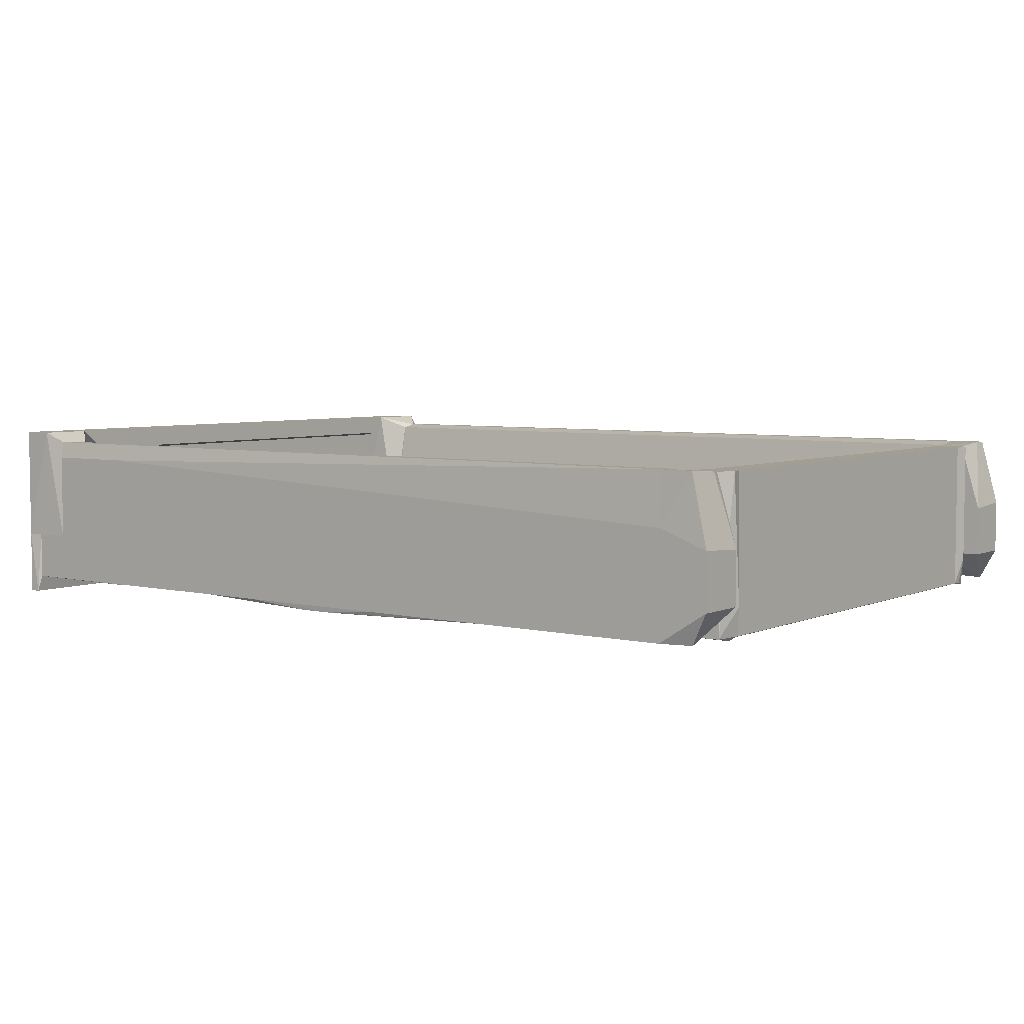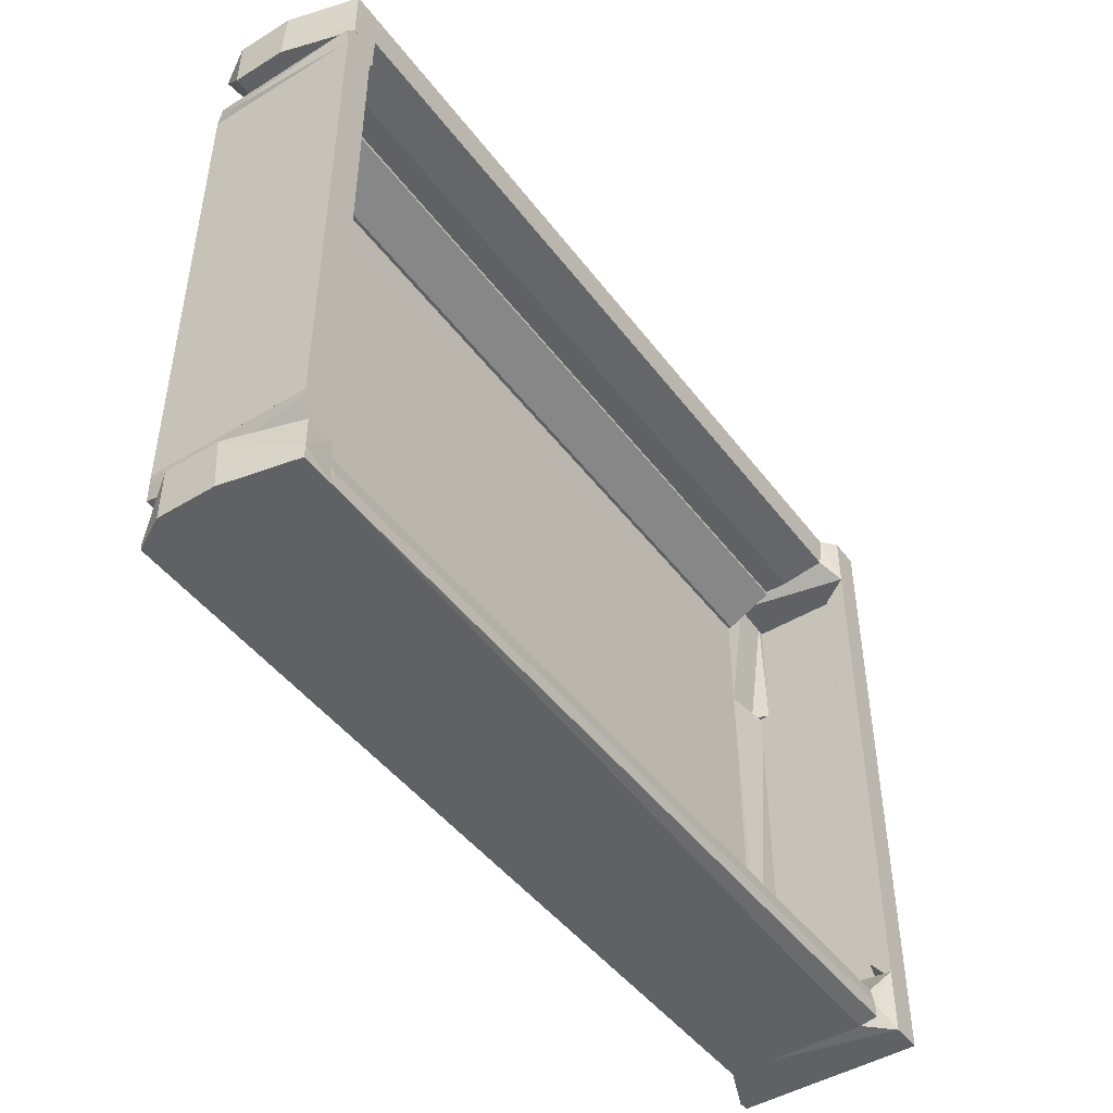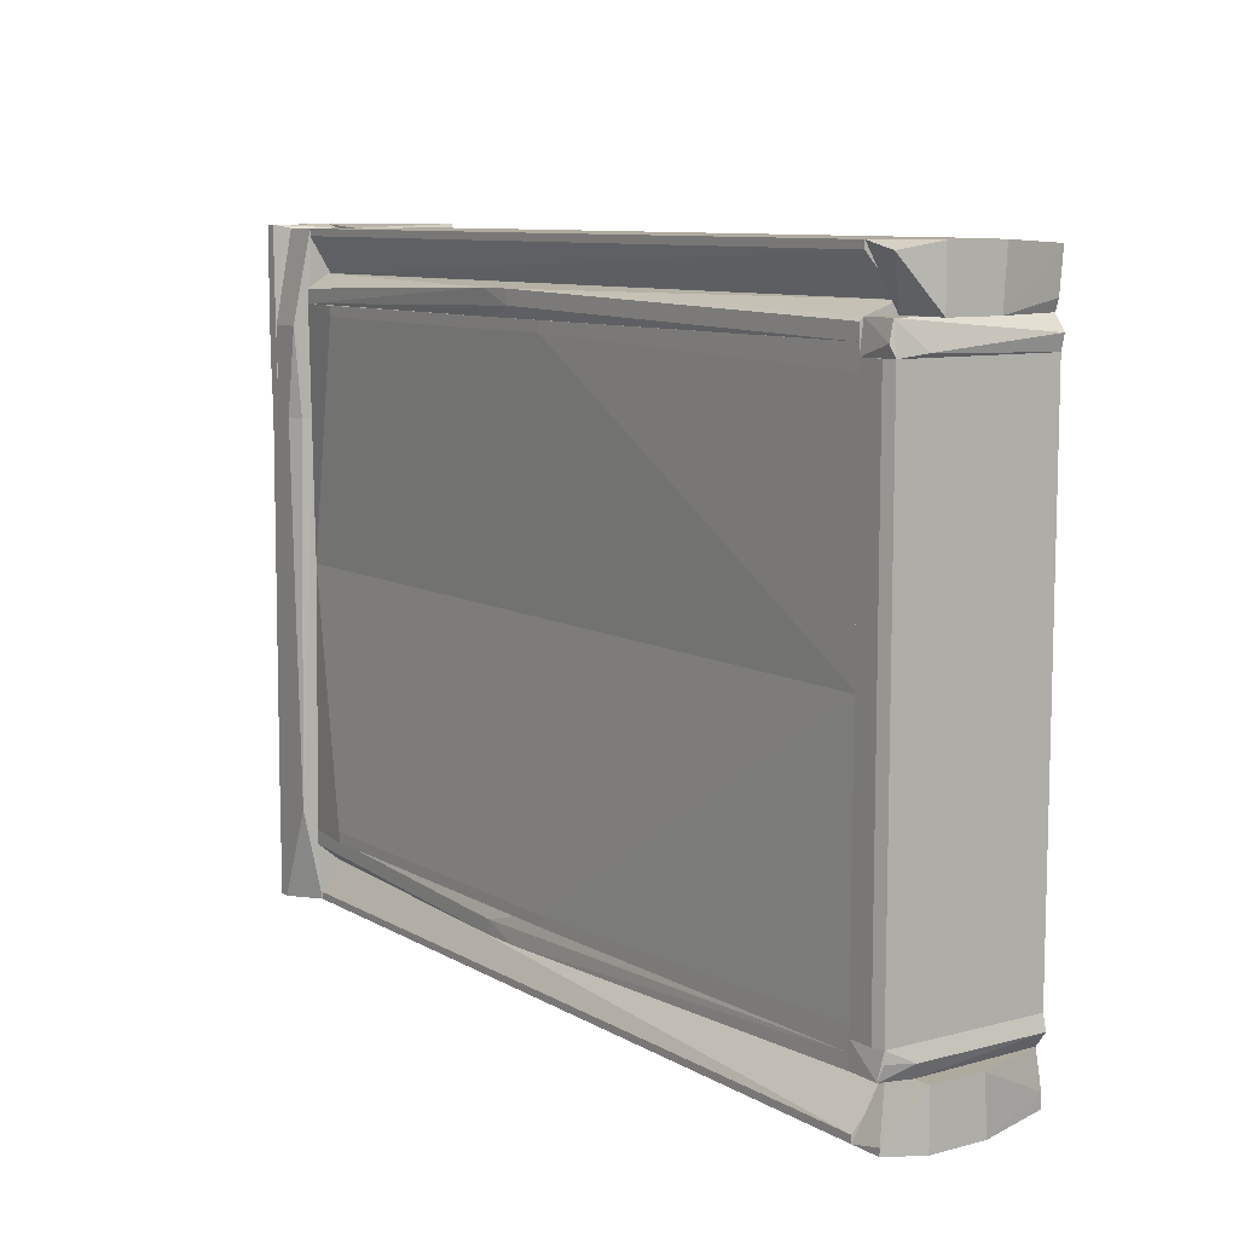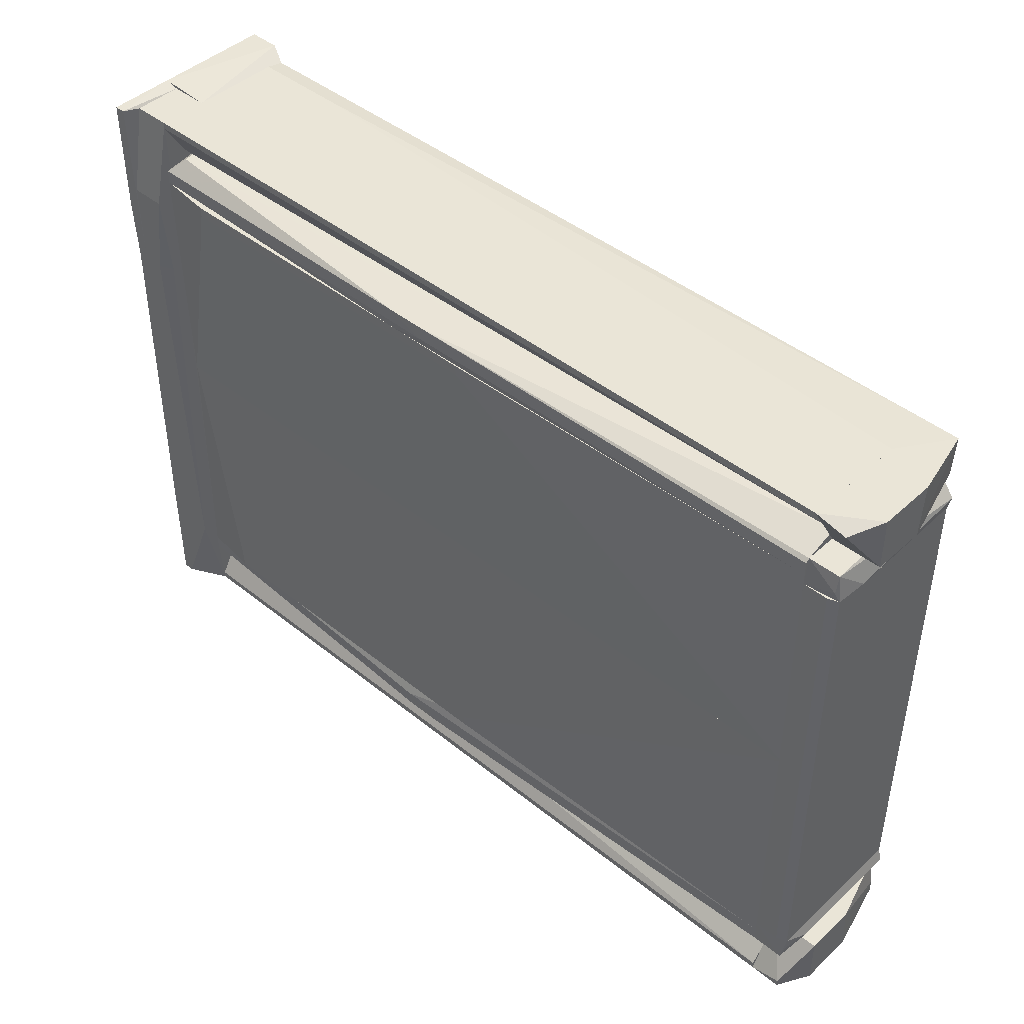
<metadata>
{"format":"obj","ext":"obj","renderer":"f3d","projection":"perspective","resolution":1024,"background":"white","views":[{"elev":5.0,"azim":-143.3,"up":"+Z"},{"elev":-46.3,"azim":-55.2,"up":"+Y"},{"elev":9.2,"azim":-124.5,"up":"+Y"},{"elev":44.4,"azim":-136.9,"up":"+Y"}]}
</metadata>
<code>
o convex_0
v 0.2463 -0.1488 -0.03937
v 0.2733 0.08097 -0.0162
v 0.2733 0.08097 -0.04709
v 0.2753 -0.1816 -0.0162
v 0.2463 0.08097 -0.02007
v 0.2753 -0.1816 -0.04709
v 0.2463 -0.1797 -0.0162
v 0.2482 0.08097 -0.04323
v 0.2482 -0.1295 -0.04709
v 0.2463 -0.1797 -0.03744
v 0.256 0.08097 -0.04709
v 0.2463 0.08097 -0.03744
v 0.2753 -0.1159 -0.04709
v 0.2753 -0.1159 -0.0162
v 0.2463 -0.1449 -0.0162
v 0.2695 -0.1816 -0.04709
f 10 9 16
f 2 3 5
f 4 2 7
f 5 1 7
f 5 3 8
f 3 6 9
f 7 1 10
f 1 9 10
f 8 3 11
f 3 9 11
f 9 8 11
f 1 5 12
f 5 8 12
f 9 1 12
f 8 9 12
f 3 2 13
f 6 3 13
f 4 6 13
f 2 4 14
f 13 2 14
f 4 13 14
f 2 5 15
f 7 2 15
f 5 7 15
f 6 4 16
f 4 7 16
f 9 6 16
f 7 10 16
o convex_1
v -0.2151 -0.1353 -0.03937
v -0.2036 0.135 0.04751
v -0.2016 0.135 -0.02006
v -0.2209 0.135 -0.03744
v -0.2209 -0.1353 0.04751
v -0.2036 -0.1353 0.04751
v -0.2209 0.135 0.04751
v -0.2016 -0.1353 -0.03937
v -0.2209 -0.1353 -0.03744
v -0.2016 0.135 -0.03937
v -0.2016 -0.1353 -0.02006
v -0.2151 0.135 -0.03937
f 26 17 28
f 18 19 20
f 18 21 22
f 19 18 22
f 21 17 22
f 18 20 23
f 20 21 23
f 21 18 23
f 22 17 24
f 20 17 25
f 17 21 25
f 21 20 25
f 20 19 26
f 19 24 26
f 24 17 26
f 19 22 27
f 24 19 27
f 22 24 27
f 17 20 28
f 20 26 28
o convex_2
v -0.2016 -0.1295 -0.03937
v 0.2463 0.003739 -0.02007
v 0.2463 -0.1411 -0.02007
v 0.2154 -0.1353 -0.04323
v -0.2016 0.003739 -0.02007
v -0.2016 0.003739 -0.03744
v -0.2016 -0.1411 -0.02007
v 0.2463 0.003739 -0.03744
v 0.01852 -0.1411 -0.04323
v 0.2463 -0.1411 -0.03937
v -0.2016 -0.1411 -0.03937
v 0.01852 -0.1353 -0.04323
v 0.2154 -0.1411 -0.04323
f 38 37 41
f 31 30 33
f 33 30 34
f 29 33 34
f 33 29 35
f 31 33 35
f 30 31 36
f 34 30 36
f 32 34 36
f 31 35 37
f 36 31 38
f 32 36 38
f 31 37 38
f 35 29 39
f 29 37 39
f 37 35 39
f 34 32 40
f 29 34 40
f 32 37 40
f 37 29 40
f 37 32 41
f 32 38 41
o convex_3
v -0.2016 0.1775 0.04944
v -0.2287 0.1505 -0.02006
v -0.219 0.1756 -0.03744
v -0.2016 0.1505 -0.02006
v -0.219 0.1563 0.0475
v -0.2287 0.1794 0.01082
v -0.2016 0.1794 -0.03744
v -0.2016 0.1505 0.0475
v -0.219 0.1775 0.04944
v -0.2287 0.1505 0.008891
v -0.2287 0.1794 -0.02006
v -0.2171 0.1505 0.0475
v -0.2016 0.1794 0.02047
f 50 42 54
f 43 44 45
f 45 44 48
f 42 45 48
f 43 45 49
f 45 42 49
f 49 42 50
f 47 43 51
f 43 49 51
f 46 50 51
f 50 47 51
f 44 43 52
f 43 47 52
f 48 44 52
f 47 48 52
f 50 46 53
f 49 50 53
f 51 49 53
f 46 51 53
f 48 47 54
f 42 48 54
f 47 50 54
o convex_4
v -0.2016 0.1292 -0.03937
v 0.2463 0.1408 -0.02007
v 0.2463 0.003739 -0.02007
v 0.2154 0.1408 -0.04323
v -0.2016 0.1408 -0.02007
v -0.2016 0.003739 -0.03744
v 0.2463 0.003739 -0.03744
v -0.2016 0.003739 -0.02007
v 0.01852 0.1408 -0.04323
v 0.2463 0.1408 -0.03937
v -0.2016 0.1408 -0.03937
v 0.01852 0.135 -0.04323
v 0.2154 0.135 -0.04323
f 66 58 67
f 57 56 59
f 56 58 59
f 59 55 60
f 56 57 61
f 57 60 61
f 57 59 62
f 60 57 62
f 59 60 62
f 59 58 63
f 58 56 64
f 56 61 64
f 55 59 65
f 63 55 65
f 59 63 65
f 60 55 66
f 55 63 66
f 63 58 66
f 61 60 67
f 58 64 67
f 64 61 67
f 60 66 67
o convex_5
v 0.2463 -0.17 0.04943
v 0.2695 -0.1816 -0.0162
v 0.2463 -0.1797 -0.0162
v 0.2753 -0.1449 -0.0162
v 0.2753 -0.1816 0.05523
v 0.2579 -0.1449 0.05523
v 0.2463 -0.1469 -0.0162
v 0.2753 -0.1449 0.05523
v 0.2579 -0.1816 0.05523
v 0.2753 -0.1816 -0.0162
v 0.2463 -0.1604 0.0475
v 0.2463 -0.1797 0.03978
f 70 76 79
f 69 70 71
f 70 68 74
f 71 70 74
f 73 71 74
f 72 71 75
f 71 73 75
f 73 72 75
f 70 69 76
f 69 72 76
f 73 68 76
f 72 73 76
f 69 71 77
f 71 72 77
f 72 69 77
f 68 73 78
f 74 68 78
f 73 74 78
f 68 70 79
f 76 68 79
o convex_6
v 0.2482 0.08097 -0.04323
v 0.2675 0.1794 -0.01042
v 0.2463 0.1794 -0.01042
v 0.2463 0.1794 -0.03744
v 0.2675 0.1292 -0.04709
v 0.2675 0.08097 -0.02007
v 0.2463 0.08097 -0.02007
v 0.2675 0.1794 -0.03744
v 0.2675 0.08097 -0.04709
v 0.2482 0.1292 -0.04709
v 0.2463 0.1505 -0.01042
v 0.2675 0.1505 -0.01042
v 0.2463 0.08097 -0.03744
v 0.256 0.08097 -0.04709
f 89 88 93
f 82 81 83
f 84 81 85
f 82 83 86
f 80 85 86
f 83 81 87
f 84 83 87
f 81 84 87
f 84 85 88
f 85 80 88
f 83 84 89
f 84 88 89
f 81 82 90
f 82 86 90
f 86 85 90
f 85 81 91
f 81 90 91
f 90 85 91
f 86 83 92
f 80 86 92
f 89 80 92
f 83 89 92
f 88 80 93
f 80 89 93
o convex_7
v 0.2675 0.08097 -0.02007
v 0.2753 0.1814 -0.01042
v 0.2753 0.1814 -0.04709
v 0.2675 0.1794 -0.03744
v 0.2733 0.08097 -0.04709
v 0.2753 0.1157 -0.01042
v 0.2675 0.1794 -0.01042
v 0.2675 0.08097 -0.04709
v 0.2733 0.08097 -0.01042
v 0.2695 0.1814 -0.04709
v 0.2753 0.1157 -0.04709
v 0.2714 0.08097 -0.01042
f 102 100 105
f 96 95 99
f 97 94 100
f 99 95 100
f 94 97 101
f 98 94 101
f 96 98 101
f 94 98 102
f 98 99 102
f 99 100 102
f 95 96 103
f 100 95 103
f 97 100 103
f 96 101 103
f 101 97 103
f 98 96 104
f 96 99 104
f 99 98 104
f 100 94 105
f 94 102 105
o convex_8
v 0.2463 0.1775 0.04944
v 0.2714 0.1505 -0.01041
v 0.2463 0.1524 -0.01041
v 0.2753 0.1814 -0.01041
v 0.2753 0.1505 0.05523
v 0.2753 0.1814 0.05523
v 0.2463 0.1794 -0.01041
v 0.2579 0.1505 0.05523
v 0.2463 0.1601 0.04751
v 0.2579 0.1814 0.05523
v 0.2753 0.1505 -0.01041
f 110 107 116
f 107 108 109
f 110 109 111
f 108 106 112
f 109 108 112
f 108 107 113
f 107 110 113
f 110 111 113
f 106 108 114
f 113 106 114
f 108 113 114
f 111 109 115
f 112 106 115
f 109 112 115
f 106 113 115
f 113 111 115
f 107 109 116
f 109 110 116
o convex_9
v -0.2209 -0.1411 -0.03744
v -0.2016 -0.1391 0.04751
v -0.2016 -0.1507 0.04751
v -0.2229 -0.143 0.04751
v -0.2016 -0.1353 -0.03937
v -0.219 -0.1488 -0.03937
v -0.2209 -0.1353 0.04751
v -0.2016 -0.1488 -0.03937
v -0.2209 -0.1353 -0.03744
v -0.2171 -0.1507 0.04751
v -0.2036 -0.1353 0.04751
v -0.219 -0.1507 -0.02006
v -0.2229 -0.143 -0.02199
v -0.2016 -0.1507 -0.02006
f 128 124 130
f 119 118 120
f 118 119 121
f 120 118 123
f 121 119 124
f 122 121 124
f 122 117 125
f 121 122 125
f 120 123 125
f 123 121 125
f 119 120 126
f 118 121 127
f 123 118 127
f 121 123 127
f 122 124 128
f 119 126 128
f 126 120 128
f 117 122 129
f 125 117 129
f 120 125 129
f 128 120 129
f 122 128 129
f 124 119 130
f 119 128 130
o convex_10
v 0.2463 -0.1604 0.0475
v -0.2016 -0.1797 -0.03744
v -0.2016 -0.1797 0.006952
v -0.2016 -0.1565 -0.02006
v 0.2463 -0.1797 -0.03744
v 0.2463 -0.1565 -0.02585
v -0.2016 -0.1778 0.04944
v 0.2463 -0.1797 0.03978
v -0.2016 -0.1604 0.0475
v 0.2463 -0.1565 0.02433
v 0.2463 -0.1778 0.04944
v -0.2016 -0.1565 0.02433
v -0.2016 -0.1758 -0.03744
v 0.2463 -0.1758 -0.03744
v 0.2463 -0.17 0.04944
v -0.2016 -0.17 0.04944
v 0.1941 -0.1797 0.03978
f 138 137 147
f 132 133 134
f 133 132 135
f 131 135 136
f 134 133 137
f 135 131 138
f 133 135 138
f 134 137 139
f 136 134 140
f 131 136 140
f 139 131 140
f 138 131 141
f 137 138 141
f 134 139 142
f 140 134 142
f 139 140 142
f 132 134 143
f 135 132 143
f 134 136 143
f 143 136 144
f 136 135 144
f 135 143 144
f 131 139 145
f 141 131 145
f 137 141 145
f 139 137 146
f 145 139 146
f 137 145 146
f 137 133 147
f 133 138 147
o convex_11
v -0.219 0.1408 -0.03937
v -0.2016 0.1505 0.04751
v -0.2171 0.1505 0.04751
v -0.2036 0.135 0.04751
v -0.2016 0.1505 -0.03744
v -0.2016 0.135 -0.03937
v -0.2209 0.135 0.04751
v -0.219 0.1505 -0.03744
v -0.2209 0.135 -0.03744
v -0.2229 0.1428 0.04751
v -0.2229 0.137 -0.02199
v -0.2016 0.1389 0.04751
f 151 153 159
f 149 150 151
f 150 149 152
f 152 149 153
f 148 152 153
f 151 150 154
f 153 151 154
f 152 148 155
f 150 152 155
f 148 153 156
f 153 154 156
f 155 148 156
f 154 150 157
f 150 155 157
f 156 154 158
f 155 156 158
f 154 157 158
f 157 155 158
f 149 151 159
f 153 149 159
o convex_12
v 0.2463 0.1543 0.008896
v 0.04163 0.1466 -0.04516
v 0.04163 0.1543 -0.04516
v -0.2016 0.1563 0.008896
v -0.2016 0.1408 -0.01813
v 0.2463 0.1408 -0.03937
v 0.2385 0.1563 -0.03165
v -0.2016 0.1408 -0.03937
v -0.2016 0.1563 -0.02006
v 0.2463 0.1408 -0.01813
v -0.2016 0.1505 -0.03744
v 0.2463 0.1563 0.008896
v -0.2016 0.1543 0.008896
v 0.2463 0.1485 -0.03937
v 0.06285 0.1408 -0.04323
v 0.06285 0.1543 -0.04516
v -0.2016 0.1485 -0.03937
f 167 170 176
f 162 161 167
f 164 163 167
f 165 164 167
f 166 162 168
f 163 166 168
f 167 163 168
f 160 164 169
f 165 160 169
f 164 165 169
f 168 162 170
f 167 168 170
f 163 160 171
f 160 165 171
f 166 163 171
f 160 163 172
f 164 160 172
f 163 164 172
f 171 165 173
f 166 171 173
f 161 165 174
f 167 161 174
f 165 167 174
f 161 162 175
f 165 161 175
f 162 166 175
f 173 165 175
f 166 173 175
f 162 167 176
f 170 162 176
o convex_13
v 0.2463 0.1698 0.04944
v -0.2016 0.1756 -0.03744
v -0.2016 0.1563 -0.02006
v -0.2016 0.1775 0.04944
v 0.2463 0.1794 -0.03744
v 0.2463 0.1563 -0.02585
v -0.2016 0.1601 0.0475
v 0.2463 0.1563 0.0224
v 0.2463 0.1794 0.03978
v -0.2016 0.1794 -0.03744
v 0.2463 0.1601 0.0475
v -0.2016 0.1563 0.0224
v -0.2016 0.1794 0.02047
v 0.2463 0.1775 0.04944
v 0.2463 0.1756 -0.03744
v -0.2016 0.1698 0.04944
v 0.1941 0.1794 0.03978
f 185 189 193
f 178 179 180
f 179 178 182
f 181 177 182
f 180 179 183
f 182 177 184
f 179 182 184
f 177 181 185
f 185 181 186
f 178 180 186
f 181 178 186
f 177 183 187
f 184 177 187
f 183 184 187
f 183 179 188
f 184 183 188
f 179 184 188
f 185 186 189
f 186 180 189
f 180 177 190
f 177 185 190
f 185 180 190
f 178 181 191
f 182 178 191
f 181 182 191
f 177 180 192
f 180 183 192
f 183 177 192
f 180 185 193
f 189 180 193
o convex_14
v 0.2753 -0.1449 -0.0162
v 0.2733 0.08097 0.04172
v 0.2714 0.08097 0.04172
v 0.2733 0.08097 -0.0162
v 0.2714 -0.1449 0.04172
v 0.2714 -0.1449 -0.0162
v 0.2753 -0.1449 0.04172
v 0.2714 0.08097 -0.0162
v 0.2753 -0.116 -0.0162
v 0.2753 -0.116 0.04172
f 202 195 203
f 196 195 197
f 195 196 198
f 198 196 199
f 197 194 199
f 194 198 199
f 198 194 200
f 195 198 200
f 196 197 201
f 199 196 201
f 197 199 201
f 197 195 202
f 194 197 202
f 200 194 202
f 200 202 203
f 195 200 203
o convex_15
v 0.2753 0.1505 0.04172
v 0.2579 -0.1449 0.05137
v 0.2579 -0.1449 0.05523
v 0.2753 -0.1449 0.05523
v 0.2579 0.1505 0.05523
v 0.2579 -0.1352 0.04365
v 0.2753 -0.1449 0.04172
v 0.2753 0.1505 0.05523
v 0.2579 0.1369 0.04365
v 0.2714 0.1505 0.04172
v 0.2714 -0.1449 0.04172
f 209 213 214
f 206 205 207
f 205 206 208
f 206 207 208
f 205 208 209
f 207 205 210
f 204 207 210
f 207 204 211
f 204 208 211
f 208 207 211
f 209 208 212
f 209 212 213
f 208 204 213
f 204 210 213
f 212 208 213
f 213 210 214
f 205 209 214
f 210 205 214
o convex_16
v 0.2733 0.08097 -0.01041
v 0.2753 0.1505 0.04172
v 0.2714 0.1505 0.04172
v 0.2714 0.1505 -0.01041
v 0.2714 0.08097 0.04172
v 0.2753 0.1505 -0.01041
v 0.2753 0.1157 0.04172
v 0.2714 0.08097 -0.01041
v 0.2753 0.1157 -0.01041
v 0.2733 0.08097 0.04172
f 221 219 224
f 217 216 218
f 216 217 219
f 217 218 219
f 218 216 220
f 215 218 220
f 216 219 221
f 220 216 221
f 218 215 222
f 215 219 222
f 219 218 222
f 215 220 223
f 221 215 223
f 220 221 223
f 219 215 224
f 215 221 224
o convex_17
v 0.2463 -0.1411 -0.01814
v 0.04162 -0.1546 -0.04517
v -0.2016 -0.1565 -0.02007
v -0.2016 -0.1411 -0.03937
v 0.2463 -0.1565 -0.01041
v -0.2016 -0.1411 -0.01814
v 0.2463 -0.1411 -0.03937
v -0.2016 -0.1507 -0.01041
v 0.2385 -0.1565 -0.03165
v -0.2016 -0.1488 -0.03937
v -0.2016 -0.1565 -0.01041
v 0.04162 -0.1411 -0.04323
v 0.2463 -0.1507 -0.01041
v 0.2463 -0.1488 -0.03937
v 0.06284 -0.1469 -0.04517
v 0.06284 -0.1546 -0.04517
f 226 239 240
f 228 227 230
f 225 228 230
f 228 225 231
f 225 229 231
f 230 227 232
f 225 230 232
f 227 226 233
f 229 227 233
f 226 227 234
f 227 228 234
f 228 226 234
f 227 229 235
f 229 232 235
f 232 227 235
f 228 231 236
f 229 225 237
f 225 232 237
f 232 229 237
f 231 229 238
f 229 233 238
f 226 228 239
f 228 236 239
f 236 231 239
f 231 238 239
f 239 238 240
f 233 226 240
f 238 233 240
o convex_18
v -0.219 -0.17 0.04944
v -0.219 -0.1797 -0.03744
v -0.2016 -0.1797 -0.03744
v -0.2016 -0.1507 -0.02006
v -0.2287 -0.1507 -0.02006
v -0.2016 -0.1507 0.0475
v -0.2016 -0.1777 0.04944
v -0.2287 -0.1797 0.01082
v -0.2287 -0.1507 0.008891
v -0.2171 -0.1507 0.0475
v -0.2287 -0.1797 -0.02006
v -0.219 -0.1777 0.04944
v -0.219 -0.1758 -0.03744
v -0.2016 -0.1797 0.006952
f 247 248 254
f 243 244 246
f 244 245 246
f 246 241 247
f 243 246 247
f 242 243 248
f 246 245 249
f 248 241 249
f 245 248 249
f 241 246 250
f 249 241 250
f 246 249 250
f 245 242 251
f 242 248 251
f 248 245 251
f 247 241 252
f 241 248 252
f 248 247 252
f 243 242 253
f 244 243 253
f 245 244 253
f 242 245 253
f 243 247 254
f 248 243 254
o convex_19
v 0.2463 -0.1546 0.01083
v -0.2016 -0.1565 -0.01041
v -0.2016 -0.1527 -0.01041
v 0.2463 -0.1565 -0.01041
v -0.2016 -0.1565 0.01083
v 0.2463 -0.1527 -0.01041
v -0.2016 -0.1527 -0.000758
v 0.2463 -0.1565 0.01083
v -0.2016 -0.1546 0.01083
v 0.2463 -0.1527 -0.000758
f 260 261 264
f 256 257 258
f 257 256 259
f 256 258 259
f 258 257 260
f 255 258 260
f 257 259 261
f 260 257 261
f 258 255 262
f 255 259 262
f 259 258 262
f 259 255 263
f 255 261 263
f 261 259 263
f 255 260 264
f 261 255 264

</code>
